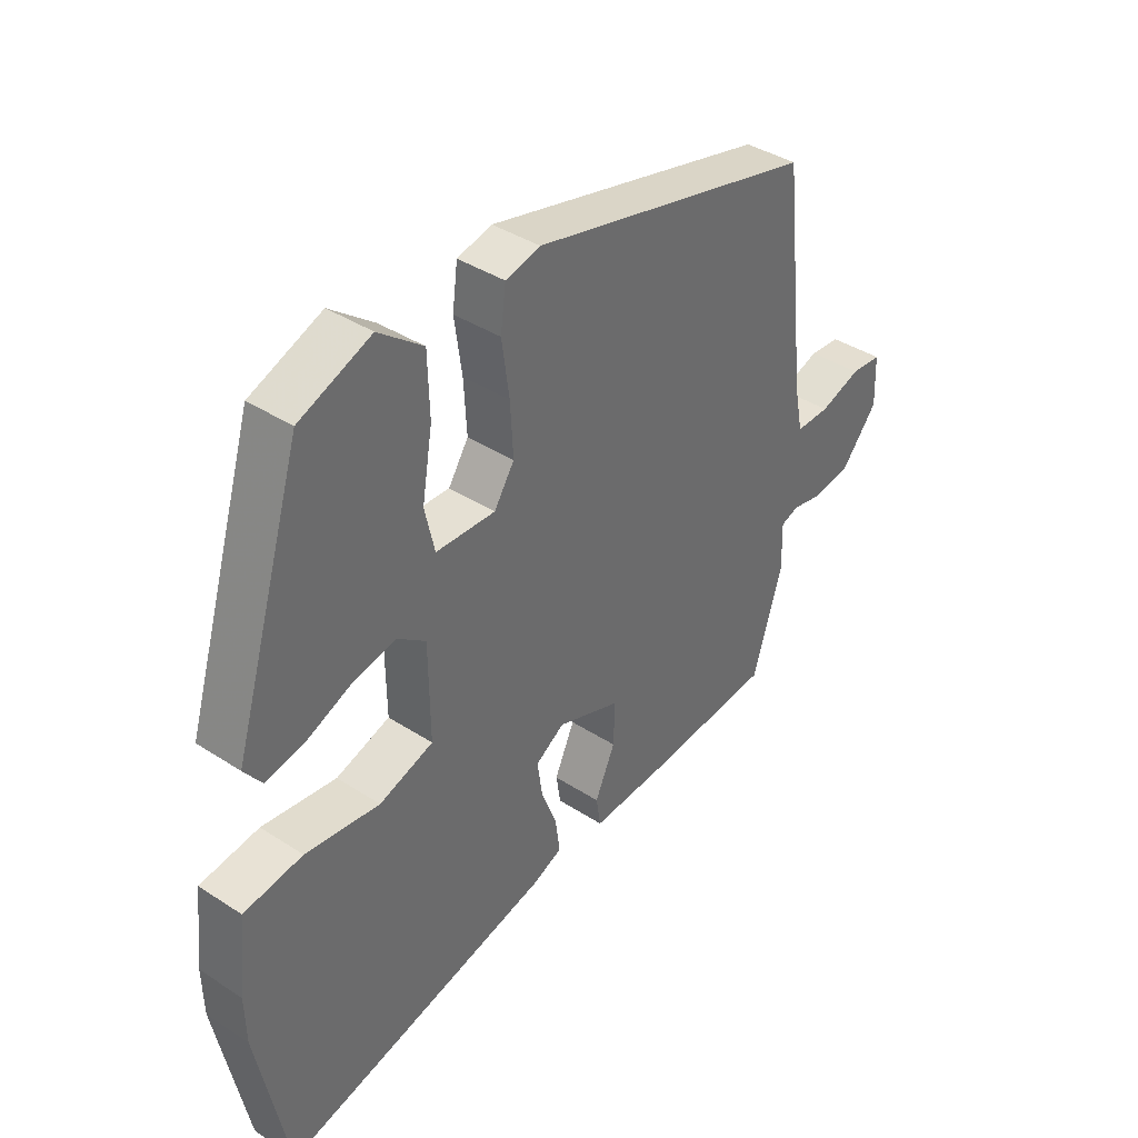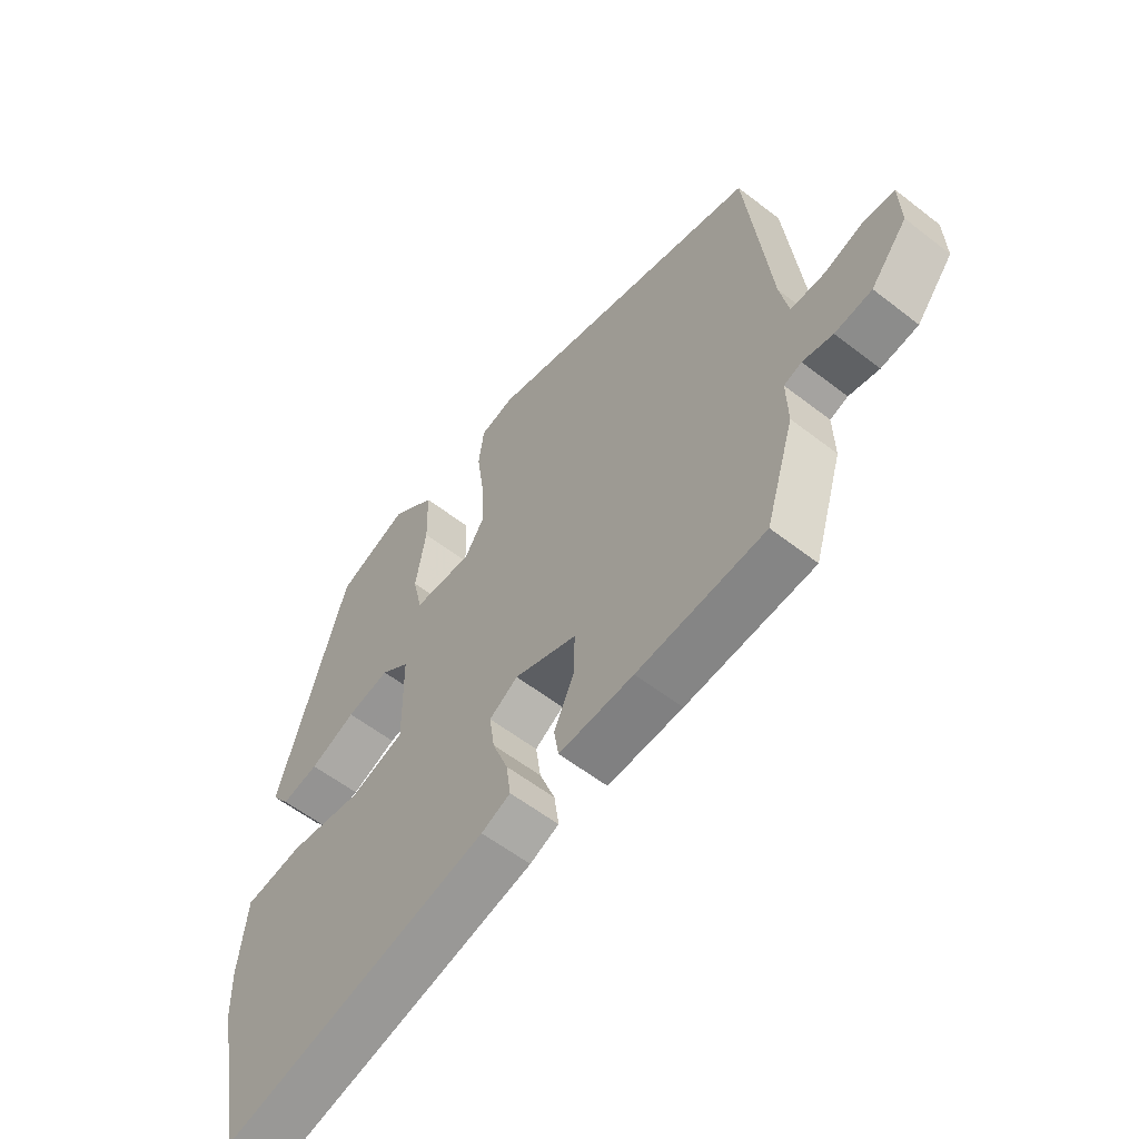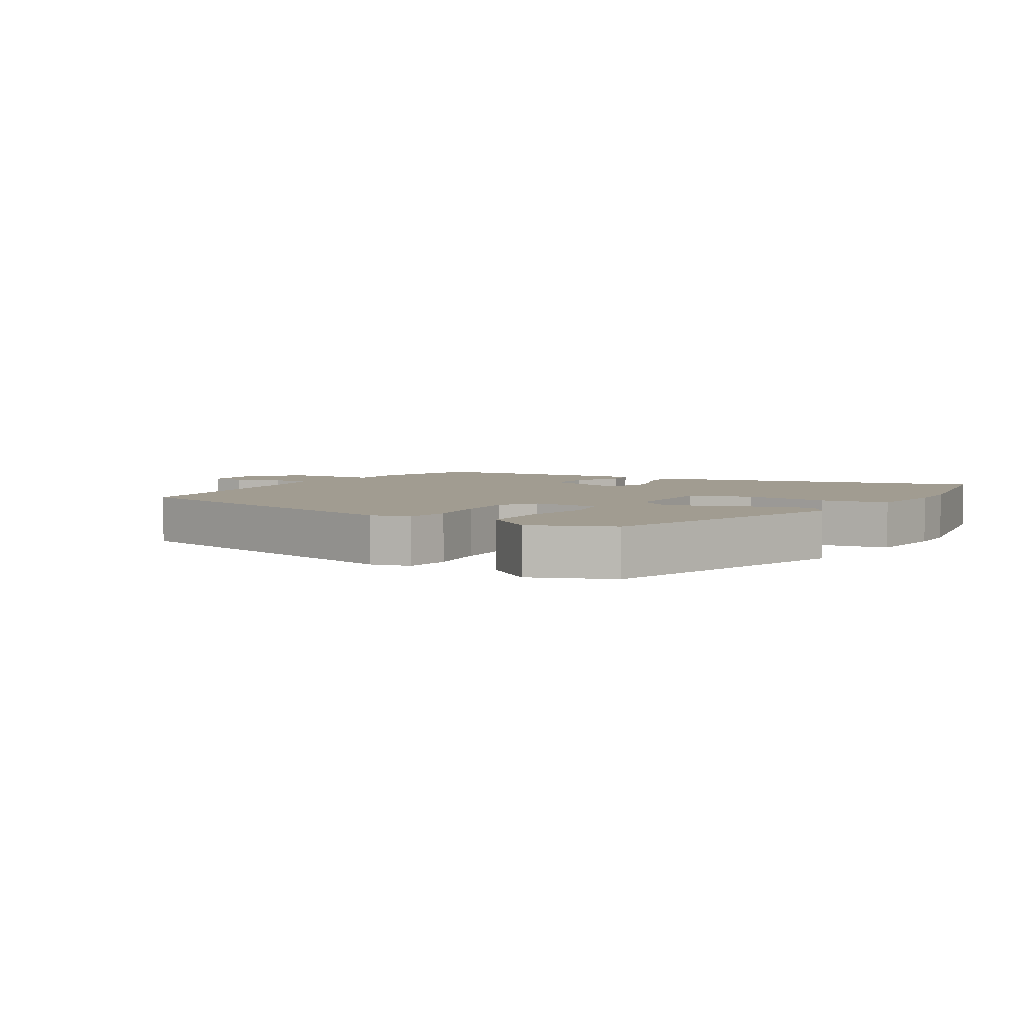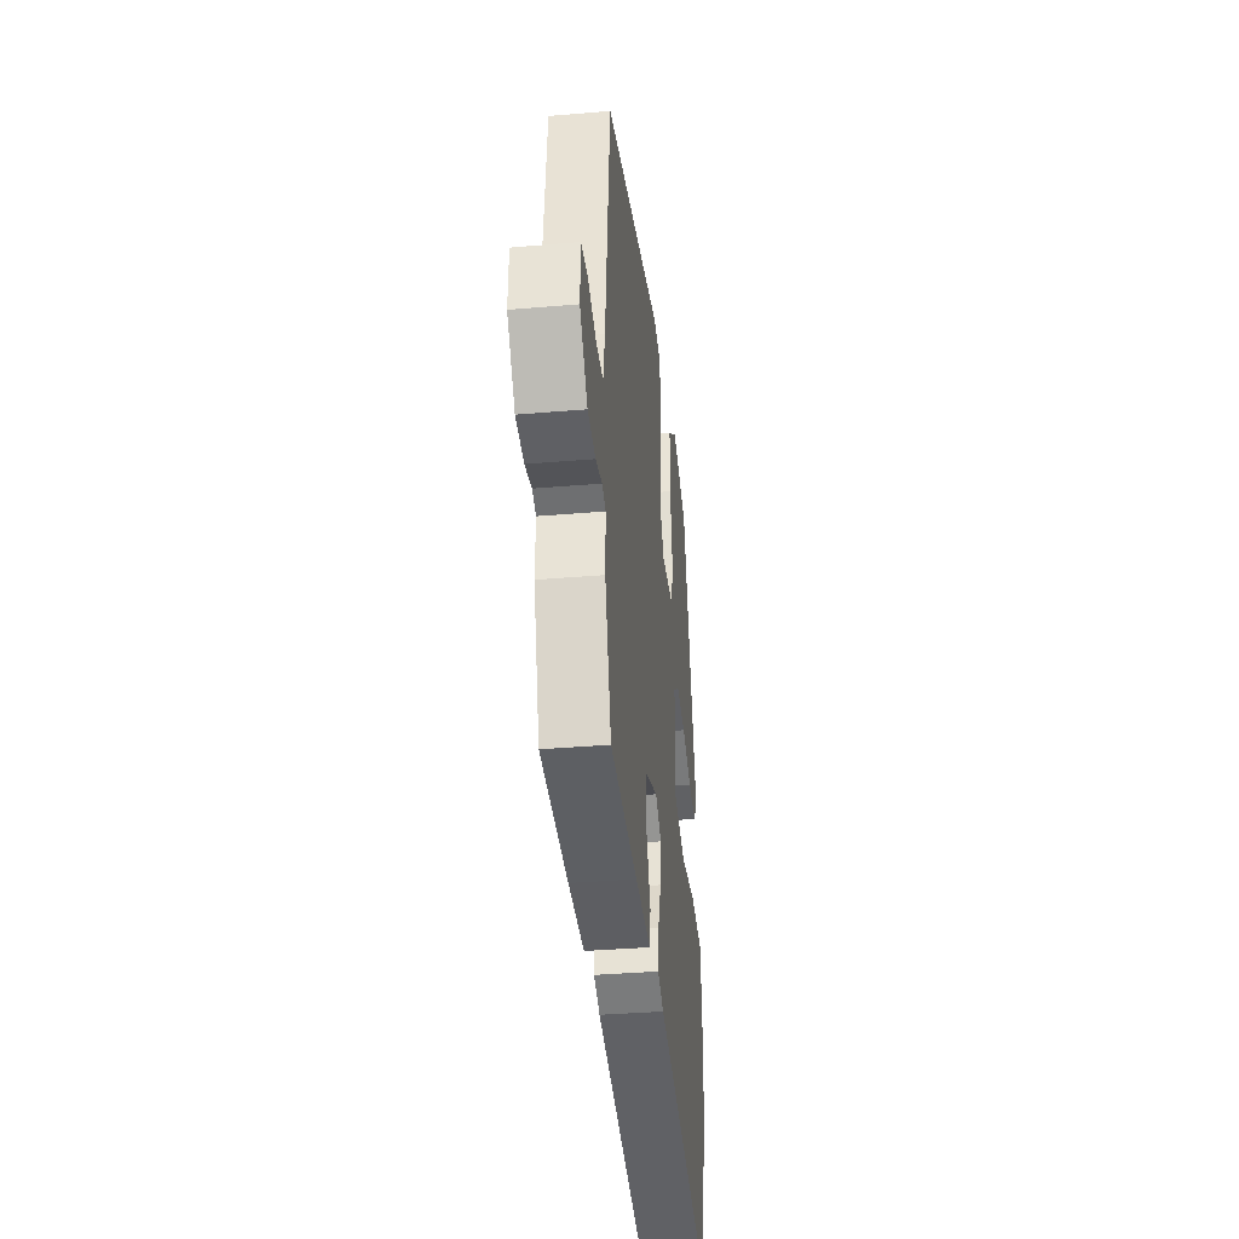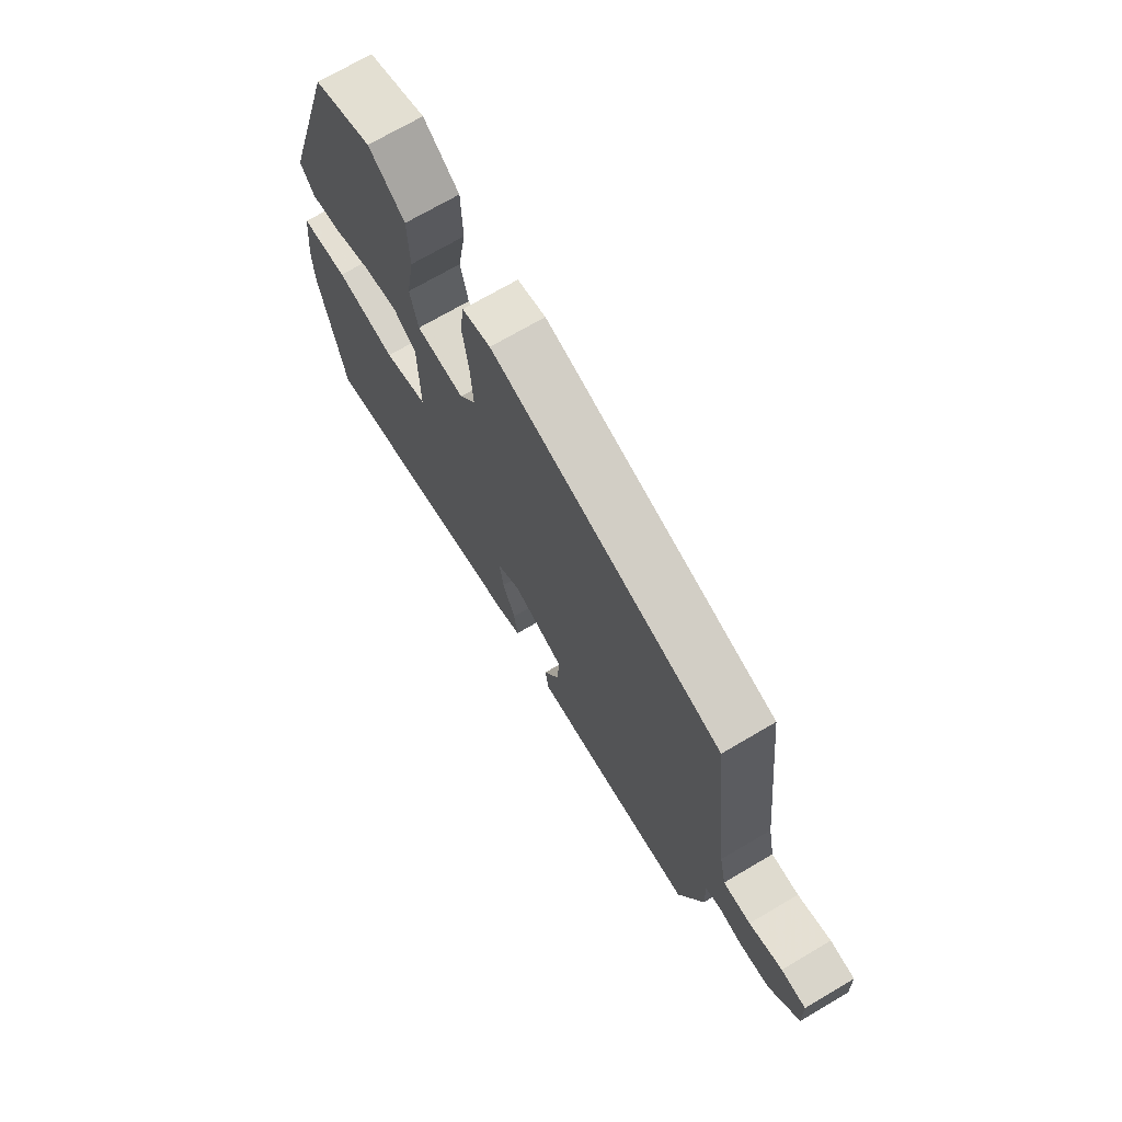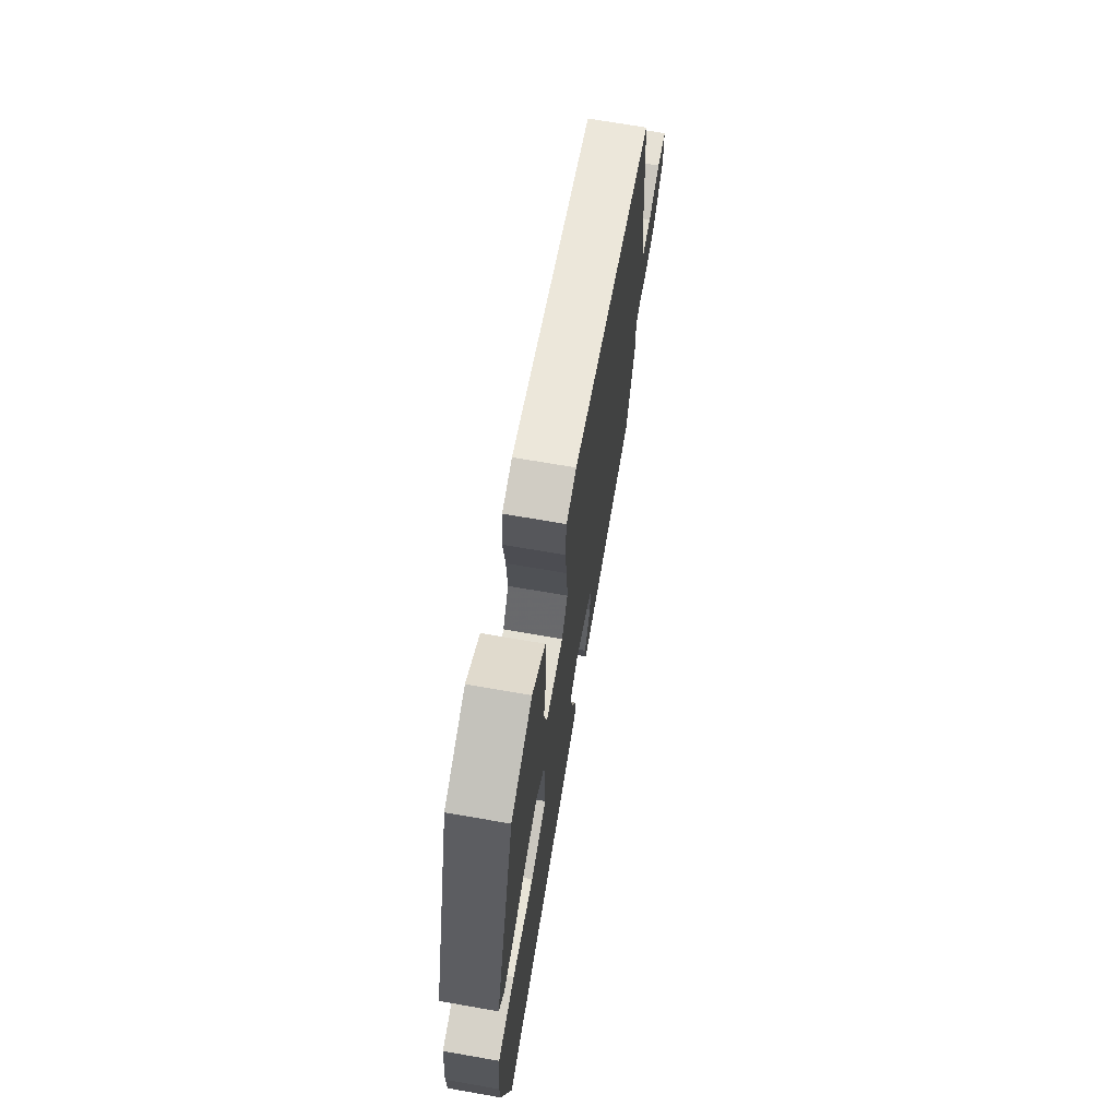
<metadata>
{"format":"obj","ext":"obj","renderer":"f3d","projection":"perspective","resolution":1024,"background":"white","views":[{"elev":39.2,"azim":129.1,"up":"+Z"},{"elev":-57.6,"azim":-128.9,"up":"+Z"},{"elev":4.5,"azim":31.6,"up":"+Y"},{"elev":-35.4,"azim":-83.5,"up":"+Z"},{"elev":71.1,"azim":-120.5,"up":"+Z"},{"elev":69.3,"azim":99.9,"up":"+Z"}]}
</metadata>
<code>
v 0.537 0.07 -0.315
v 0.484 0.07 -0.582
v 0.012 0.07 -0.468
v -0.039 0.07 -0.446
v -0.031 0.07 -0.388
v -0.004 0.07 -0.318
v 0.005 0.07 -0.256
v -0.045 0.07 -0.224
v -0.155 0.07 -0.264
v -0.153 0.07 -0.337
v -0.118 0.07 -0.414
v -0.126 0.07 -0.464
v -0.257 0.07 -0.457
v -0.481 0.07 -0.438
v -0.532 0.07 -0.273
v -0.53 0.07 -0.193
v -0.561 0.07 -0.182
v -0.614 0.07 -0.193
v -0.679 0.07 -0.184
v -0.743 0.07 -0.107
v -0.74 0.07 -0.024
v -0.687 0.07 -0.02
v -0.616 0.07 -0.044
v -0.557 0.07 -0.045
v -0.542 0.07 0.03
v -0.501 0.07 0.396
v -0.009 0.07 0.515
v 0.051 0.07 0.5
v 0.06 0.07 0.431
v 0.047 0.07 0.339
v 0.042 0.07 0.251
v 0.077 0.07 0.197
v 0.18 0.07 0.201
v 0.197 0.07 0.275
v 0.179 0.07 0.382
v 0.182 0.07 0.483
v 0.259 0.07 0.542
v 0.383 0.07 0.492
v 0.503 0.07 0.099
v 0.472 0.07 0.057
v 0.407 0.07 0.07
v 0.327 0.07 0.104
v 0.252 0.07 0.12
v 0.202 0.07 0.083
v 0.2 0.07 -0.078
v 0.294 0.07 -0.109
v 0.423 0.07 -0.092
v 0.525 0.07 -0.107
v 0.539 0.07 -0.235
v 0.537 0 -0.315
v 0.484 0 -0.582
v 0.012 0 -0.468
v -0.039 0 -0.446
v -0.031 0 -0.388
v -0.004 0 -0.318
v 0.005 0 -0.256
v -0.045 0 -0.224
v -0.155 0 -0.264
v -0.153 0 -0.337
v -0.118 0 -0.414
v -0.126 0 -0.464
v -0.257 0 -0.457
v -0.481 0 -0.438
v -0.532 0 -0.273
v -0.53 0 -0.193
v -0.561 0 -0.182
v -0.614 0 -0.193
v -0.679 0 -0.184
v -0.743 0 -0.107
v -0.74 0 -0.024
v -0.687 0 -0.02
v -0.616 0 -0.044
v -0.557 0 -0.045
v -0.542 0 0.03
v -0.501 0 0.396
v -0.009 0 0.515
v 0.051 0 0.5
v 0.06 0 0.431
v 0.047 0 0.339
v 0.042 0 0.251
v 0.077 0 0.197
v 0.18 0 0.201
v 0.197 0 0.275
v 0.179 0 0.382
v 0.182 0 0.483
v 0.259 0 0.542
v 0.383 0 0.492
v 0.503 0 0.099
v 0.472 0 0.057
v 0.407 0 0.07
v 0.327 0 0.104
v 0.252 0 0.12
v 0.202 0 0.083
v 0.2 0 -0.078
v 0.294 0 -0.109
v 0.423 0 -0.092
v 0.525 0 -0.107
v 0.539 0 -0.235
f 4 5 6
f 3 4 6
f 2 3 6
f 1 2 6
f 49 1 6
f 48 49 6
f 47 48 6
f 46 47 6
f 45 46 6 7
f 44 45 7 8
f 40 41 42
f 39 40 42
f 38 39 42
f 37 38 42
f 36 37 42
f 35 36 42
f 34 35 42
f 33 34 42 43
f 32 33 43 44
f 28 29 30
f 27 28 30
f 26 27 30
f 25 26 30
f 24 25 30 31
f 21 22 23
f 20 21 23
f 19 20 23
f 18 19 23
f 17 18 23
f 16 17 23 24
f 14 15 16
f 13 14 16
f 12 13 16
f 11 12 16
f 10 11 16
f 9 10 16 24
f 8 9 24
f 44 8 24
f 32 44 24
f 24 31 32
f 55 54 53
f 55 53 52
f 55 52 51
f 55 51 50
f 55 50 98
f 55 98 97
f 55 97 96
f 55 96 95
f 56 55 95 94
f 57 56 94 93
f 91 90 89
f 91 89 88
f 91 88 87
f 91 87 86
f 91 86 85
f 91 85 84
f 91 84 83
f 92 91 83 82
f 93 92 82 81
f 79 78 77
f 79 77 76
f 79 76 75
f 79 75 74
f 80 79 74 73
f 72 71 70
f 72 70 69
f 72 69 68
f 72 68 67
f 72 67 66
f 73 72 66 65
f 65 64 63
f 65 63 62
f 65 62 61
f 65 61 60
f 65 60 59
f 73 65 59 58
f 73 58 57
f 73 57 93
f 73 93 81
f 81 80 73
f 1 50 51 2
f 2 51 52 3
f 3 52 53 4
f 4 53 54 5
f 5 54 55 6
f 6 55 56 7
f 7 56 57 8
f 8 57 58 9
f 9 58 59 10
f 10 59 60 11
f 11 60 61 12
f 12 61 62 13
f 13 62 63 14
f 14 63 64 15
f 15 64 65 16
f 16 65 66 17
f 17 66 67 18
f 18 67 68 19
f 19 68 69 20
f 20 69 70 21
f 21 70 71 22
f 22 71 72 23
f 23 72 73 24
f 24 73 74 25
f 25 74 75 26
f 26 75 76 27
f 27 76 77 28
f 28 77 78 29
f 29 78 79 30
f 30 79 80 31
f 31 80 81 32
f 32 81 82 33
f 33 82 83 34
f 34 83 84 35
f 35 84 85 36
f 36 85 86 37
f 37 86 87 38
f 38 87 88 39
f 39 88 89 40
f 40 89 90 41
f 41 90 91 42
f 42 91 92 43
f 43 92 93 44
f 44 93 94 45
f 45 94 95 46
f 46 95 96 47
f 47 96 97 48
f 48 97 98 49
f 49 98 50 1

</code>
